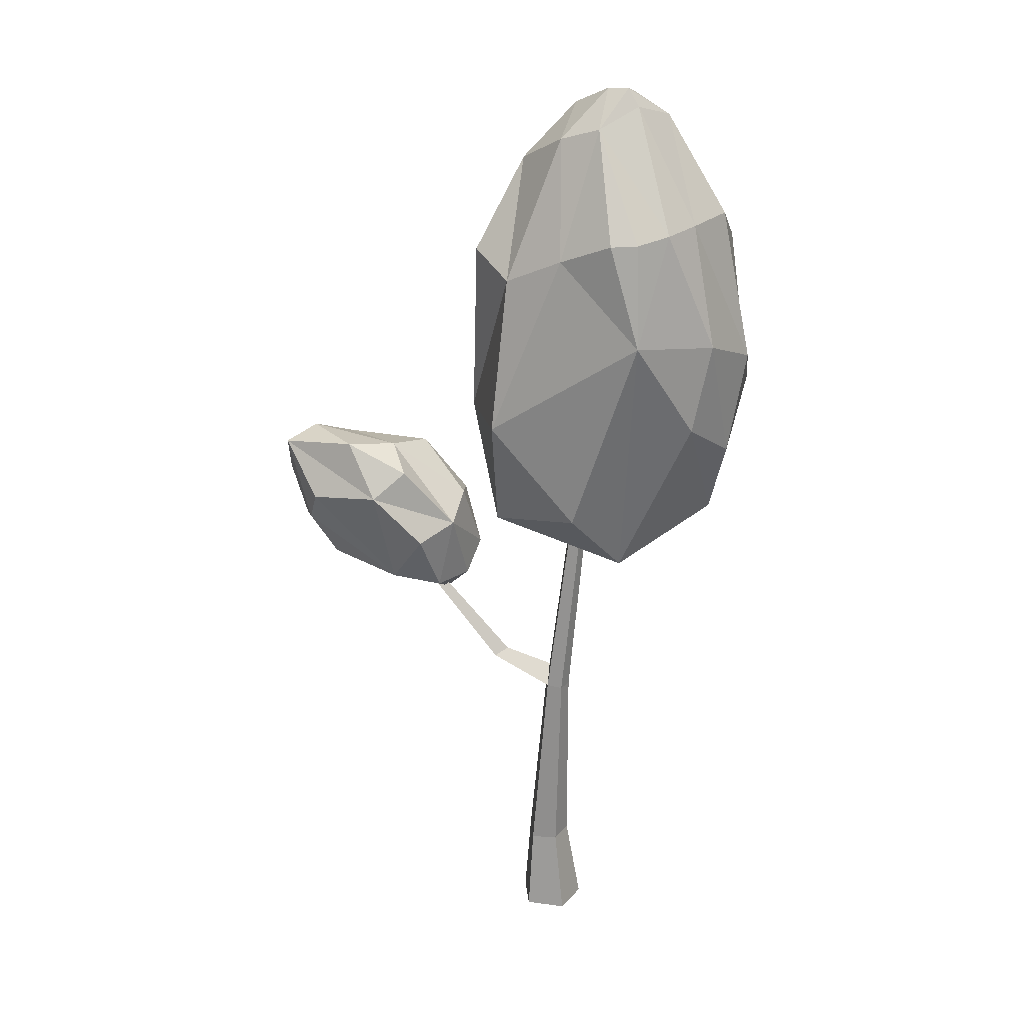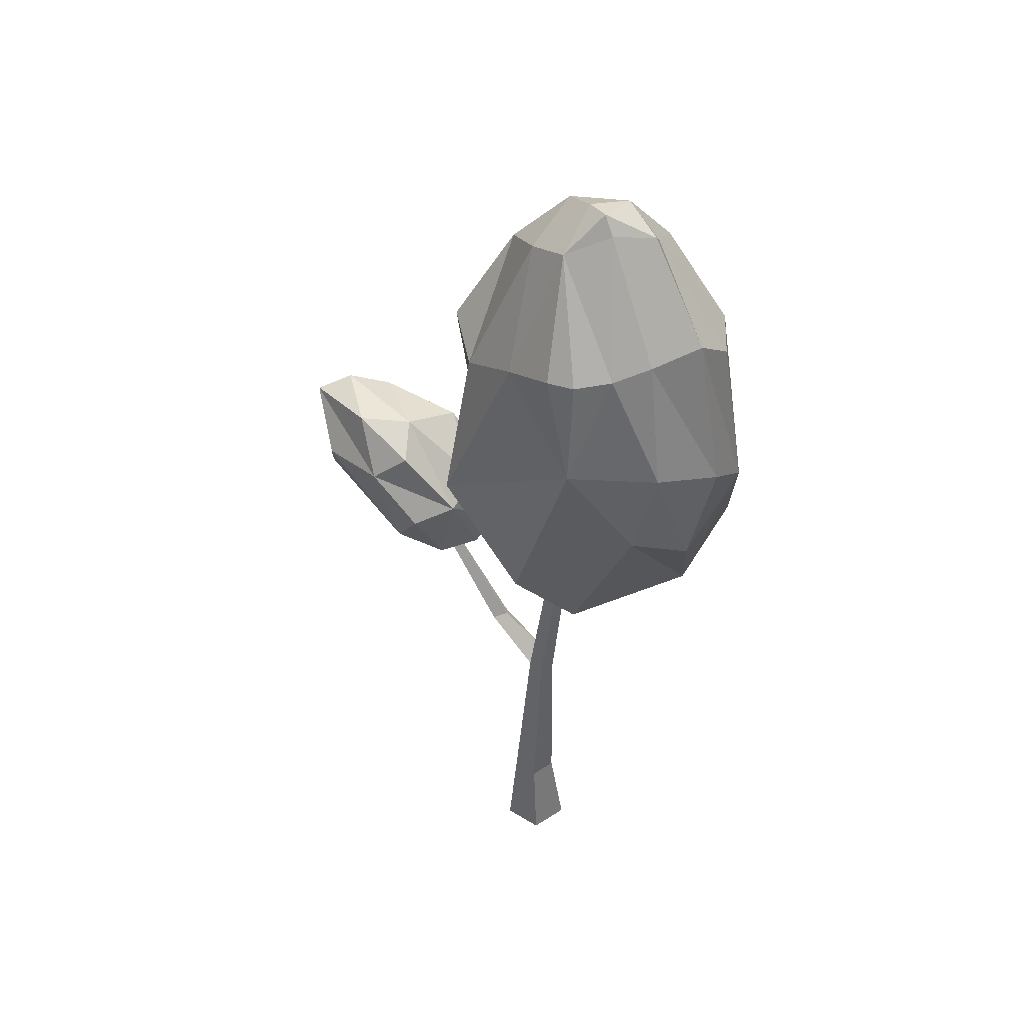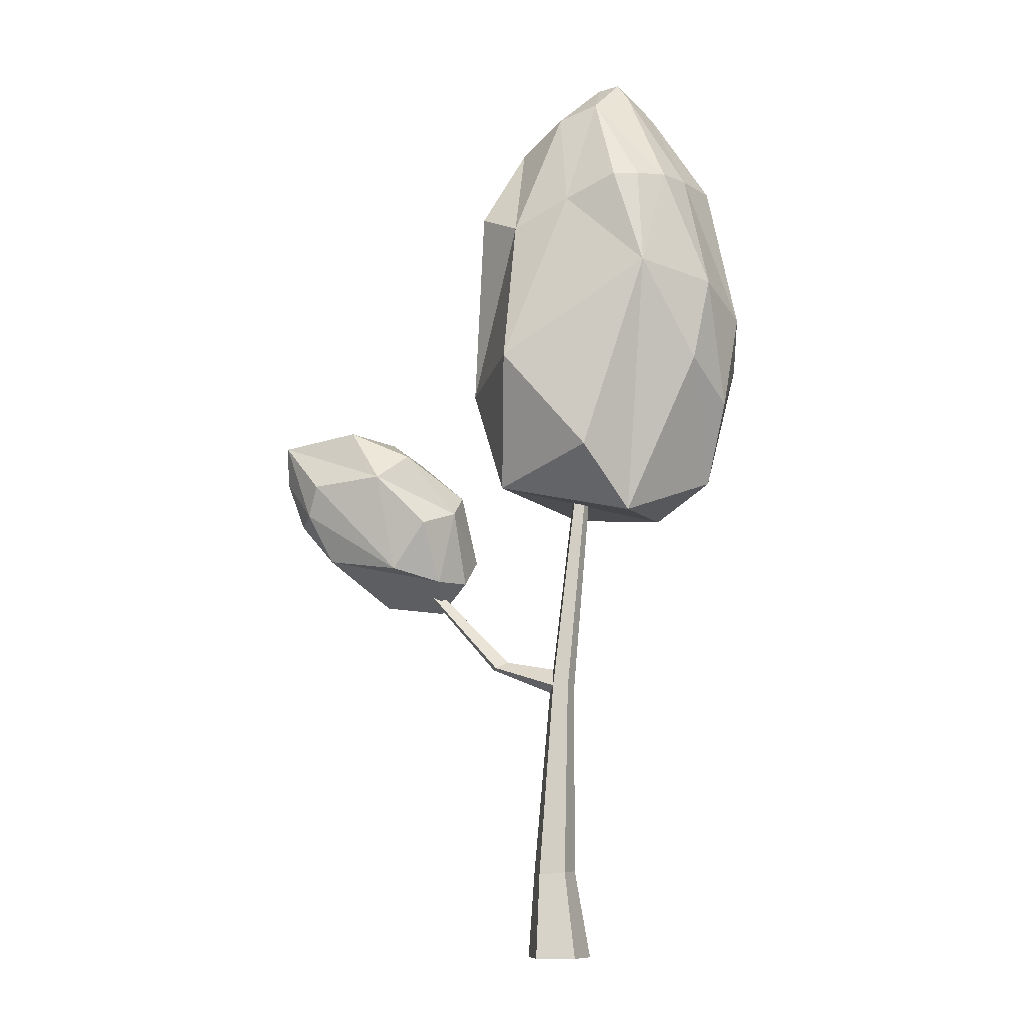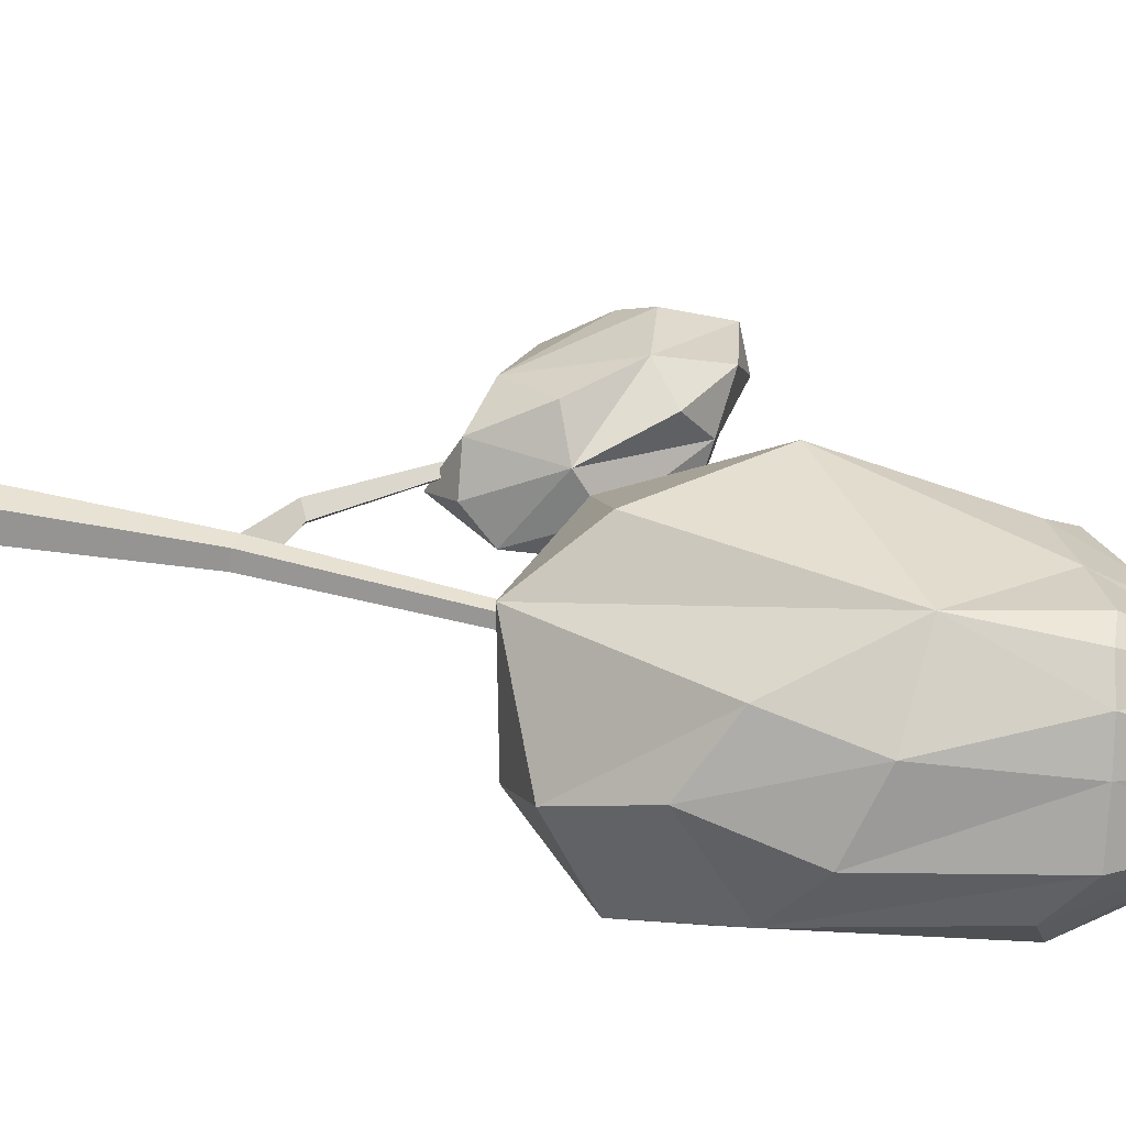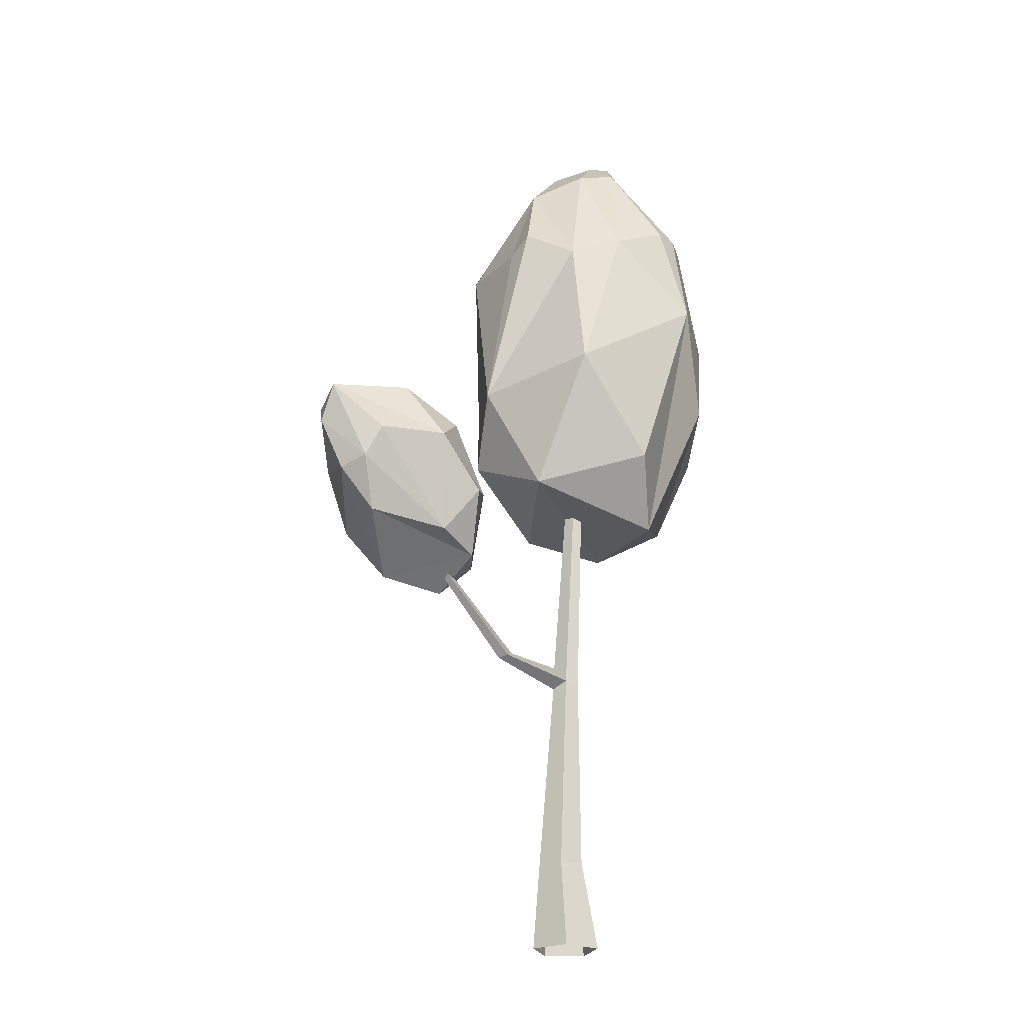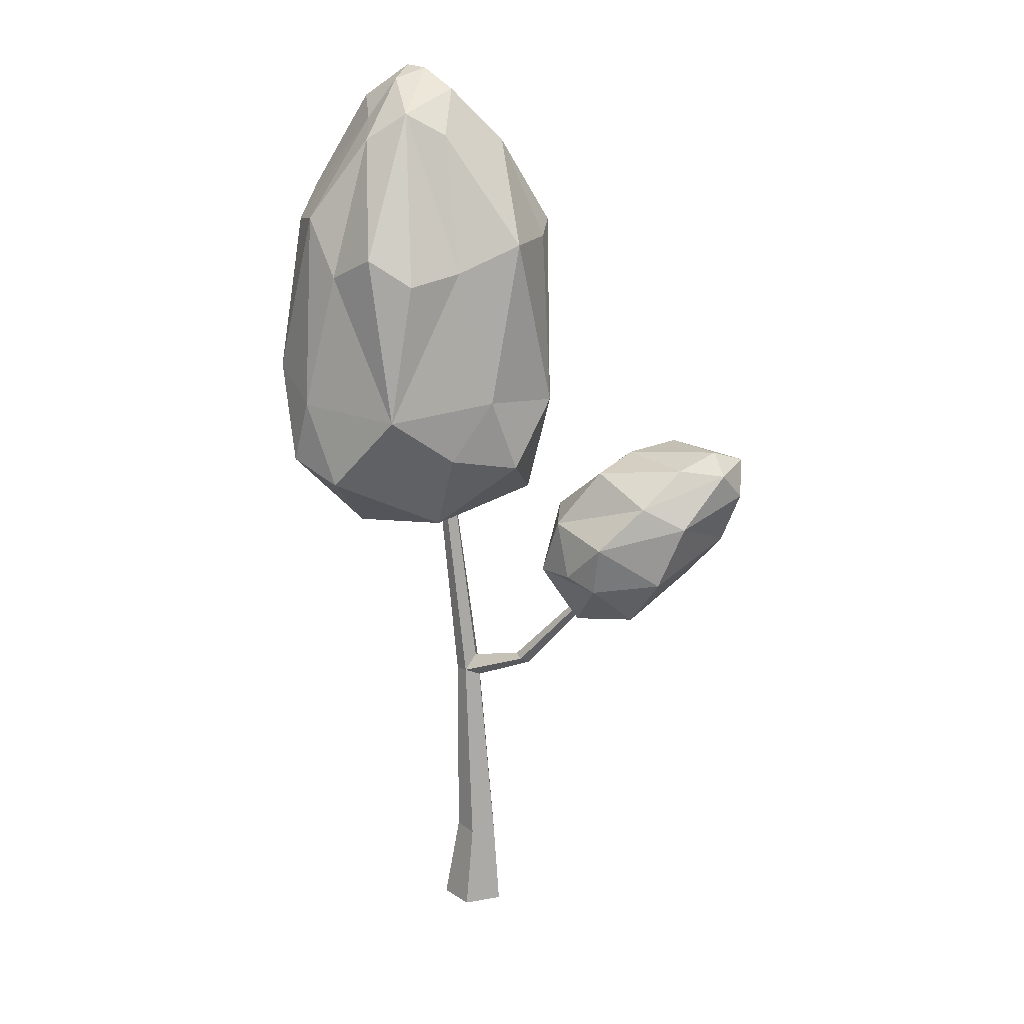
<metadata>
{"format":"obj","ext":"obj","renderer":"f3d","projection":"perspective","resolution":1024,"background":"white","views":[{"elev":24.0,"azim":12.8,"up":"+Y"},{"elev":45.7,"azim":35.4,"up":"+Y"},{"elev":-10.4,"azim":7.3,"up":"+Y"},{"elev":39.2,"azim":101.3,"up":"+Z"},{"elev":-23.8,"azim":-36.5,"up":"+Y"},{"elev":16.5,"azim":-164.4,"up":"+Y"}]}
</metadata>
<code>
g Random_Tree_m_03
v 1.007 6.632 -1.064
v 0.5898 6.839 -1.271
v 0.7772 7.869 -0.7311
v 0.8706 8.04 -0.4029
v 1.31 7.144 -0.8458
v 1.533 7.092 -0.5129
v 1.311 5.415 -1.064
v 1.491 4.842 -0.9422
v 1.004 4.674 -1.174
v 1.726 5.69 -0.6165
v 0.3724 5.348 -1.329
v 0.1961 6.605 -1.238
v 1.298 7.372 0.3171
v 0.9611 8.228 -0.2024
v 0.7432 8.345 0.12
v 1.502 7.387 -0.1314
v 1.117 7.348 0.6249
v 0.4423 8.187 0.3712
v 0.8754 7.304 0.8262
v 1.517 6.316 0.4654
v 1.371 5.552 0.5817
v 1.638 5.206 0.07422
v 0.9212 6.414 0.9566
v 1.773 6.073 -0.1023
v 0.1919 7.102 0.7696
v 0.09032 8.072 0.2954
v -0.3145 6.86 0.6485
v -0.3061 7.826 0.001252
v -0.6607 7.054 0.3552
v -0.395 5.545 0.9131
v -0.4895 4.394 0.2874
v 0.3501 4.682 0.8899
v -0.813 5.391 -0.1127
v 0.6522 7.296 0.8819
v -0.636 6.929 -0.5739
v 0.06388 7.911 -0.587
v -0.1511 6.694 -0.8897
v 0.4227 8.099 -0.646
v -0.4333 5.471 -0.7887
v -0.1002 4.928 -0.9697
v -0.6024 4.801 -0.5655
v -0.6796 6.925 0.112
v 0.1368 4.236 -0.696
v 0.9485 4.184 -0.5968
v 1.457 4.489 -0.2361
v 0.7251 4.128 0.4815
v 0.1285 8.302 -0.1822
v 0.4502 8.476 0.01169
v 0.6414 8.496 0.07799
v 0.6277 8.394 -0.3071
v -2.505 4.11 -0.04007
v -2.397 4.183 0.1921
v -2.686 4.564 -0.1268
v -2.261 4.353 -0.6817
v -2.56 4.806 -0.3535
v -2.026 3.787 -0.6954
v -1.728 3.356 -0.4889
v -2.662 4.887 0.02274
v -2.3 4.447 0.3182
v -1.972 4.983 0.2073
v -1.683 4.514 0.4124
v -2.442 4.996 -0.21
v -2.167 4.859 -0.4644
v -1.612 4.913 -0.07939
v -0.9848 4.192 0.07307
v -1.241 4.069 0.3578
v -1.127 3.529 0.09397
v -0.9183 3.542 -0.2168
v -0.9579 4.399 -0.2499
v -1.025 4.3 -0.6051
v -1.413 4.802 -0.5267
v -0.8433 3.785 -0.4683
v -1.424 4.738 0.2337
v -1.172 3.278 -0.3756
v -2.2 3.752 0.0214
v -1.421 3.696 -0.7805
v -1.155 3.81 -0.7259
v -1.495 4.144 -0.8901
v -1.878 4.538 -0.7474
v -1.544 3.647 0.2444
v 0 0 -0.3024
v -0.2876 0 -0.09345
v -0.1777 0 0.2446
v 0.1777 0 0.2446
v 0.2876 0 -0.09345
v -0.03961 0.772 -0.2111
v -0.2299 0.7536 -0.07119
v -0.1558 0.7573 0.1538
v 0.08016 0.7779 0.1529
v 0.152 0.7871 -0.07264
v 0.04955 2.519 -0.122
v -0.07278 2.461 -0.04425
v -0.02793 2.52 0.09155
v 0.1116 2.505 0.09603
v 0.1595 2.504 -0.03596
v 0.2612 4.631 -0.1762
v 0.1869 4.637 -0.1256
v 0.2115 4.631 -0.03915
v 0.301 4.621 -0.03627
v 0.3317 4.621 -0.121
v -0.04178 2.683 -0.06836
v -0.5553 2.736 -0.2182
v -0.6292 2.694 -0.1627
v -0.5976 2.706 -0.06513
v -0.4921 2.765 -0.1479
v -1.21 3.444 -0.263
v -1.256 3.418 -0.2289
v -1.237 3.425 -0.169
v -1.172 3.461 -0.2199
f 1 2 3
f 3 4 5
f 5 4 6
f 7 8 9
f 5 10 7
f 7 10 8
f 1 11 2
f 2 11 12
f 7 9 11
f 13 14 15
f 16 4 14
f 13 15 17
f 17 18 19
f 20 21 22
f 17 23 20
f 20 23 21
f 13 24 16
f 16 10 6
f 20 22 24
f 25 18 26
f 25 26 27
f 27 28 29
f 30 31 32
f 27 33 30
f 30 33 31
f 25 23 34
f 34 23 19
f 30 32 23
f 35 28 36
f 35 36 37
f 37 38 12
f 39 40 41
f 37 11 39
f 39 11 40
f 35 33 42
f 42 33 29
f 39 41 33
f 43 11 9
f 44 8 45
f 45 10 22
f 45 21 46
f 46 23 32
f 44 31 43
f 31 33 41
f 47 28 26
f 48 18 49
f 49 18 15
f 50 4 3
f 49 14 50
f 48 38 47
f 3 2 38
f 2 12 38
f 1 3 5
f 1 5 7
f 5 6 10
f 1 7 11
f 13 16 14
f 16 6 4
f 17 15 18
f 13 17 20
f 17 19 23
f 13 20 24
f 16 24 10
f 24 22 10
f 25 34 18
f 34 19 18
f 27 26 28
f 25 27 30
f 27 29 33
f 25 30 23
f 35 42 28
f 42 29 28
f 37 36 38
f 35 37 39
f 37 12 11
f 35 39 33
f 44 43 9
f 43 41 40
f 43 40 11
f 44 9 8
f 45 8 10
f 44 45 46
f 45 22 21
f 46 21 23
f 44 46 31
f 43 31 41
f 46 32 31
f 48 47 26
f 47 36 28
f 48 26 18
f 48 49 50
f 49 15 14
f 50 14 4
f 48 50 38
f 47 38 36
f 50 3 38
f 51 52 53
f 53 52 58
f 53 55 54
f 51 56 57
f 58 52 59
f 60 64 62
f 62 64 63
f 65 61 66
f 65 67 68
f 69 70 71
f 65 72 69
f 69 72 70
f 65 64 73
f 73 64 60
f 69 71 64
f 74 67 57
f 57 56 76
f 74 72 68
f 76 77 72
f 78 56 54
f 79 55 63
f 79 70 78
f 70 72 77
f 80 67 66
f 80 61 59
f 59 61 58
f 51 57 75
f 51 53 54
f 53 58 55
f 51 54 56
f 60 58 61
f 58 60 62
f 58 62 55
f 62 63 55
f 65 73 61
f 73 60 61
f 65 66 67
f 65 68 72
f 65 69 64
f 74 68 67
f 57 67 75
f 74 57 76
f 74 76 72
f 79 78 54
f 78 77 76
f 78 76 56
f 79 54 55
f 79 63 71
f 71 63 64
f 79 71 70
f 78 70 77
f 80 66 61
f 80 59 52
f 80 52 75
f 80 75 67
f 52 51 75
f 85 90 89 84
f 83 88 87 82
f 81 86 90 85
f 84 89 88 83
f 82 87 86 81
f 89 94 93 88
f 87 92 91 86
f 90 95 94 89
f 88 93 92 87
f 86 91 95 90
f 95 100 99 94
f 93 98 97 101
f 91 96 100 95
f 94 99 98 93
f 92 93 104 103
f 91 92 103 102
f 91 101 97 96
f 101 91 102 105
f 93 101 105 104
f 104 105 109 108
f 103 104 108 107
f 105 102 106 109
f 102 103 107 106

</code>
